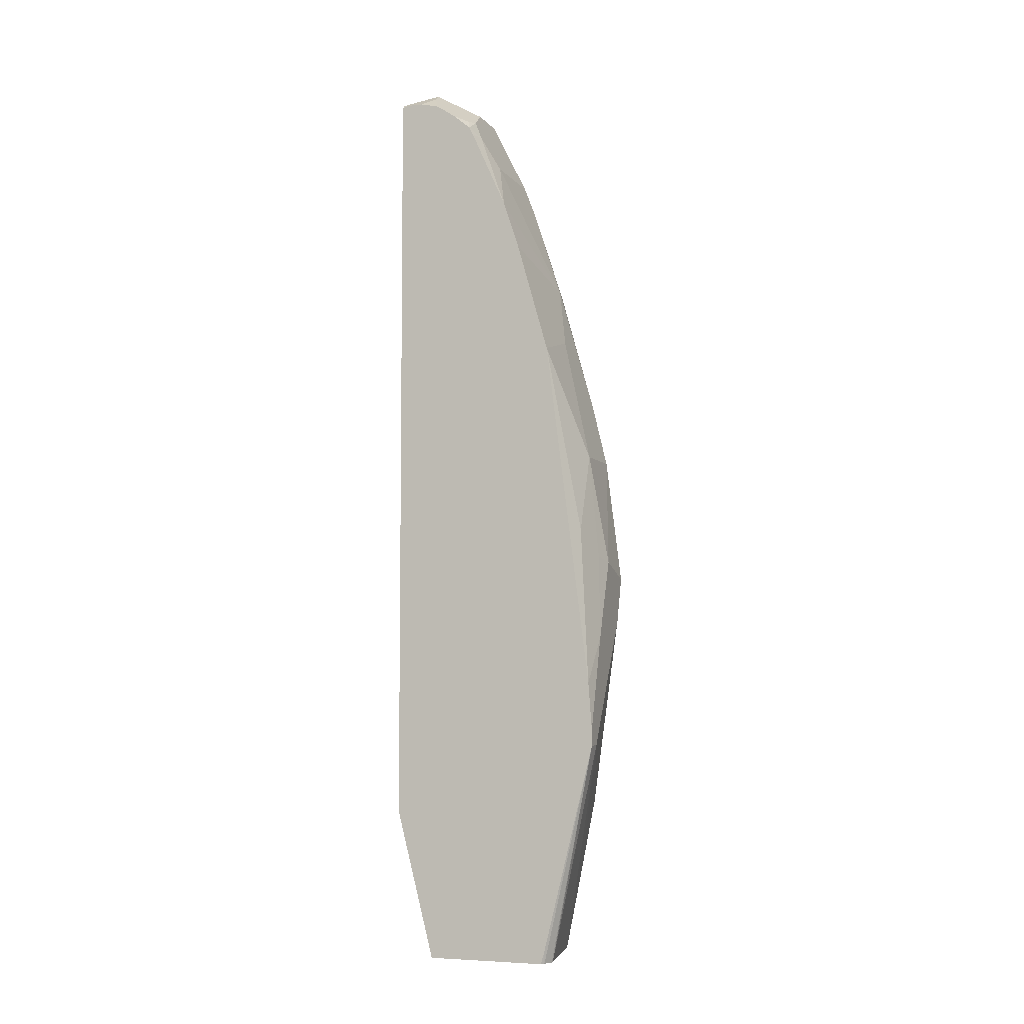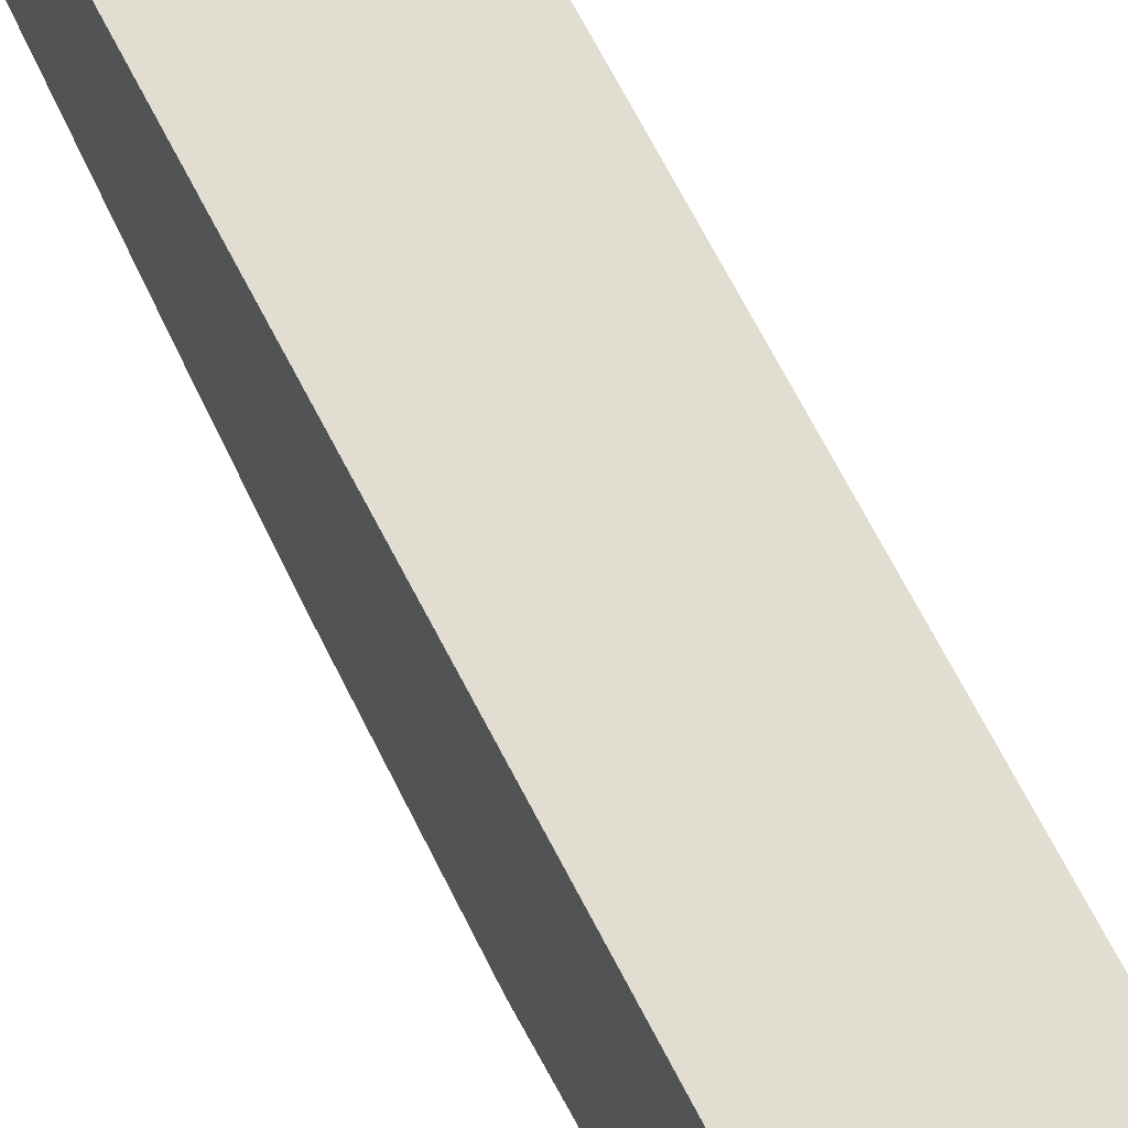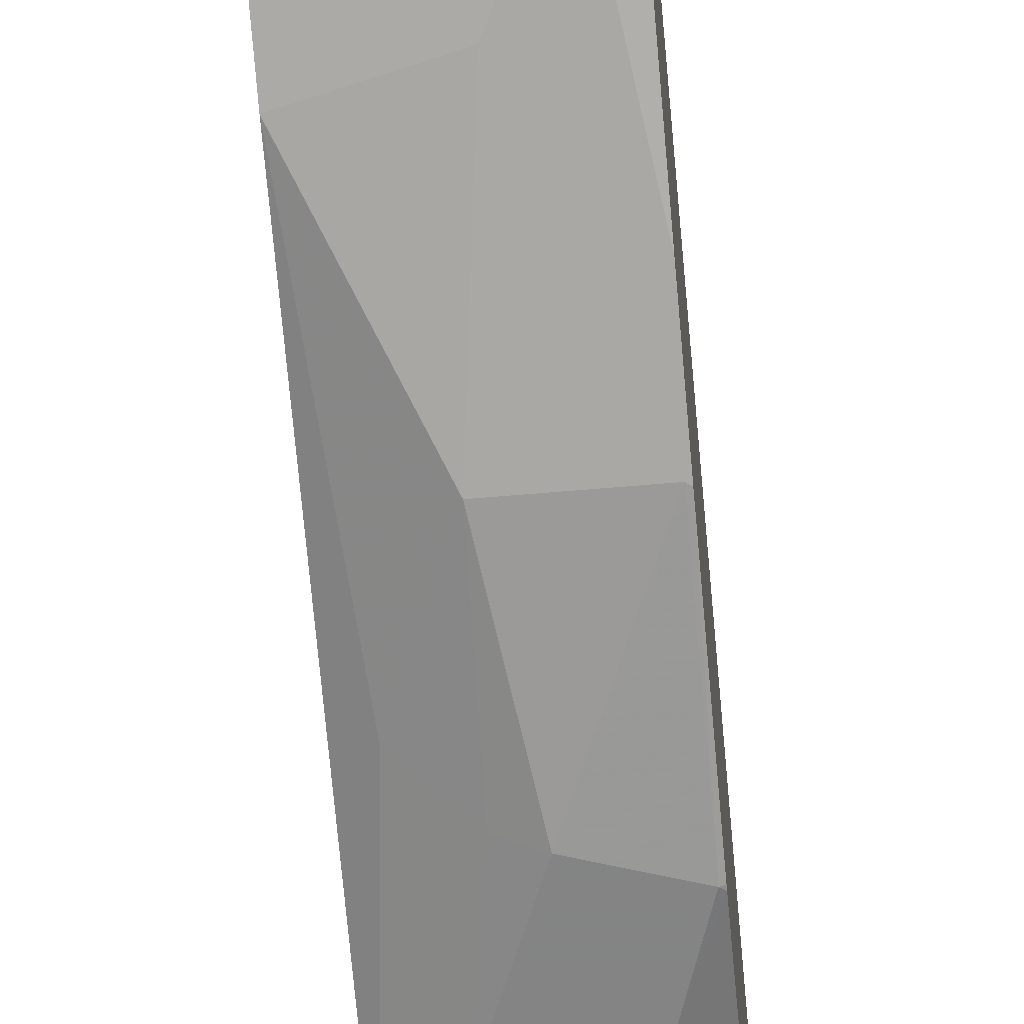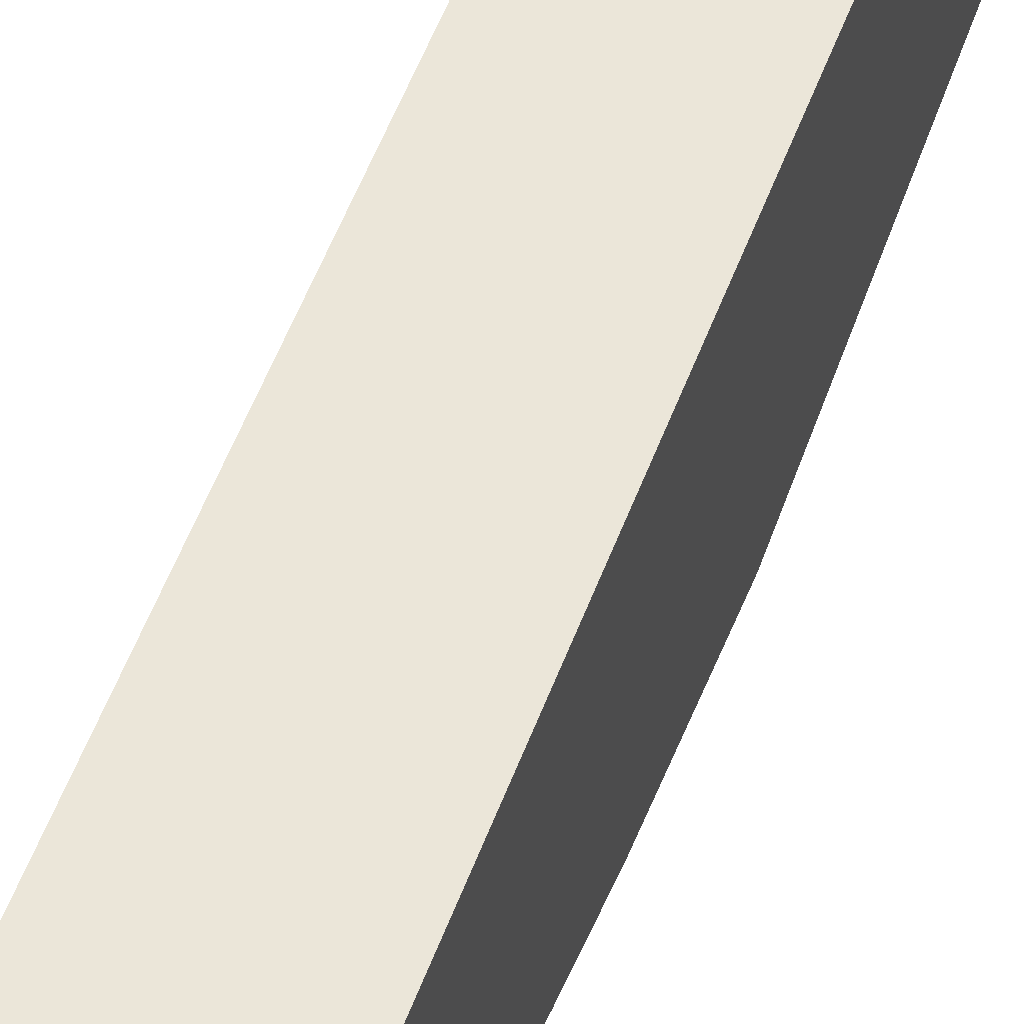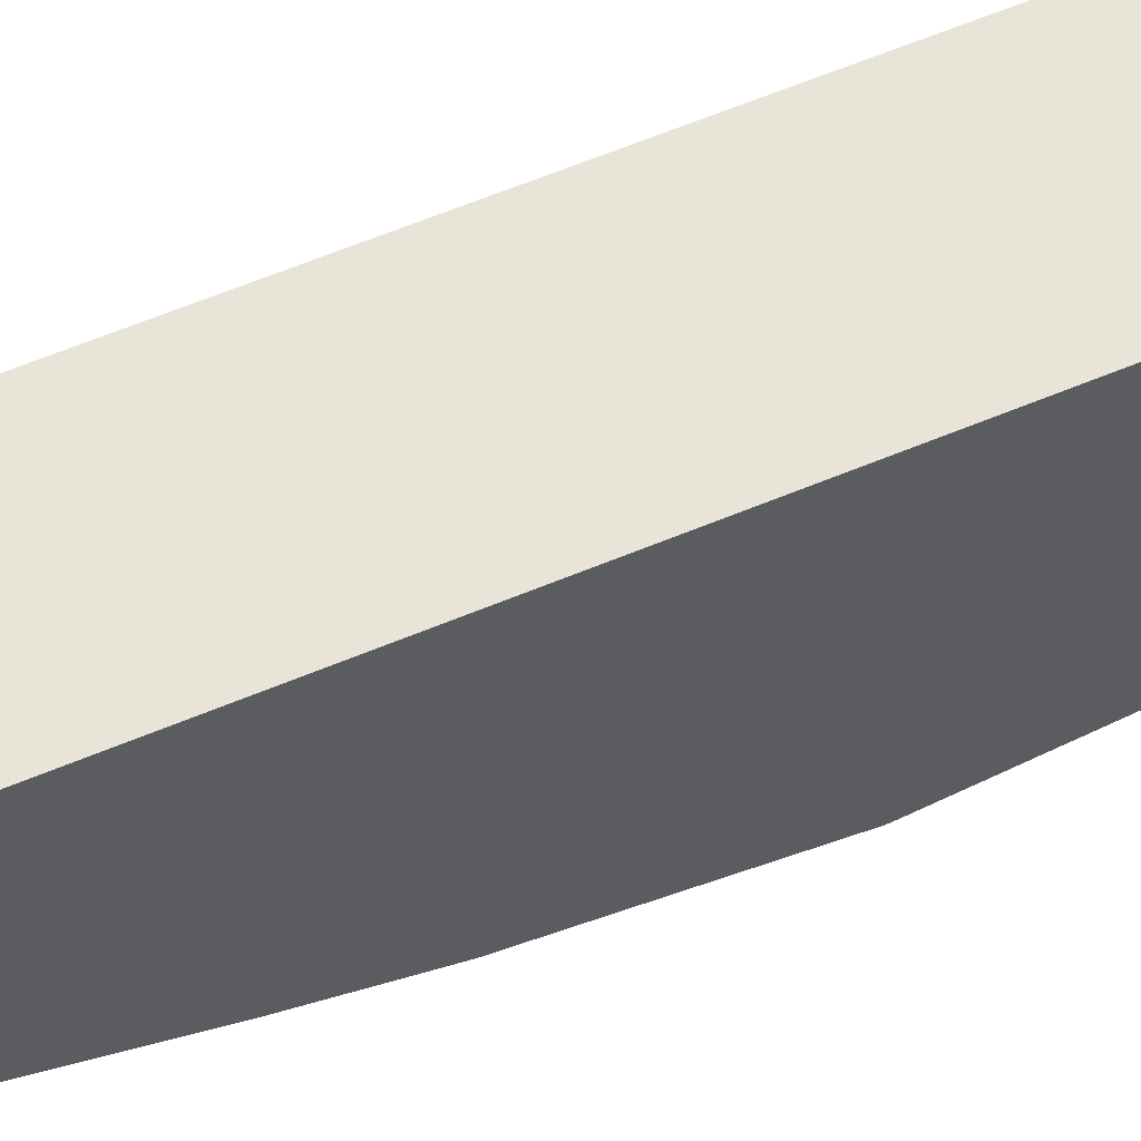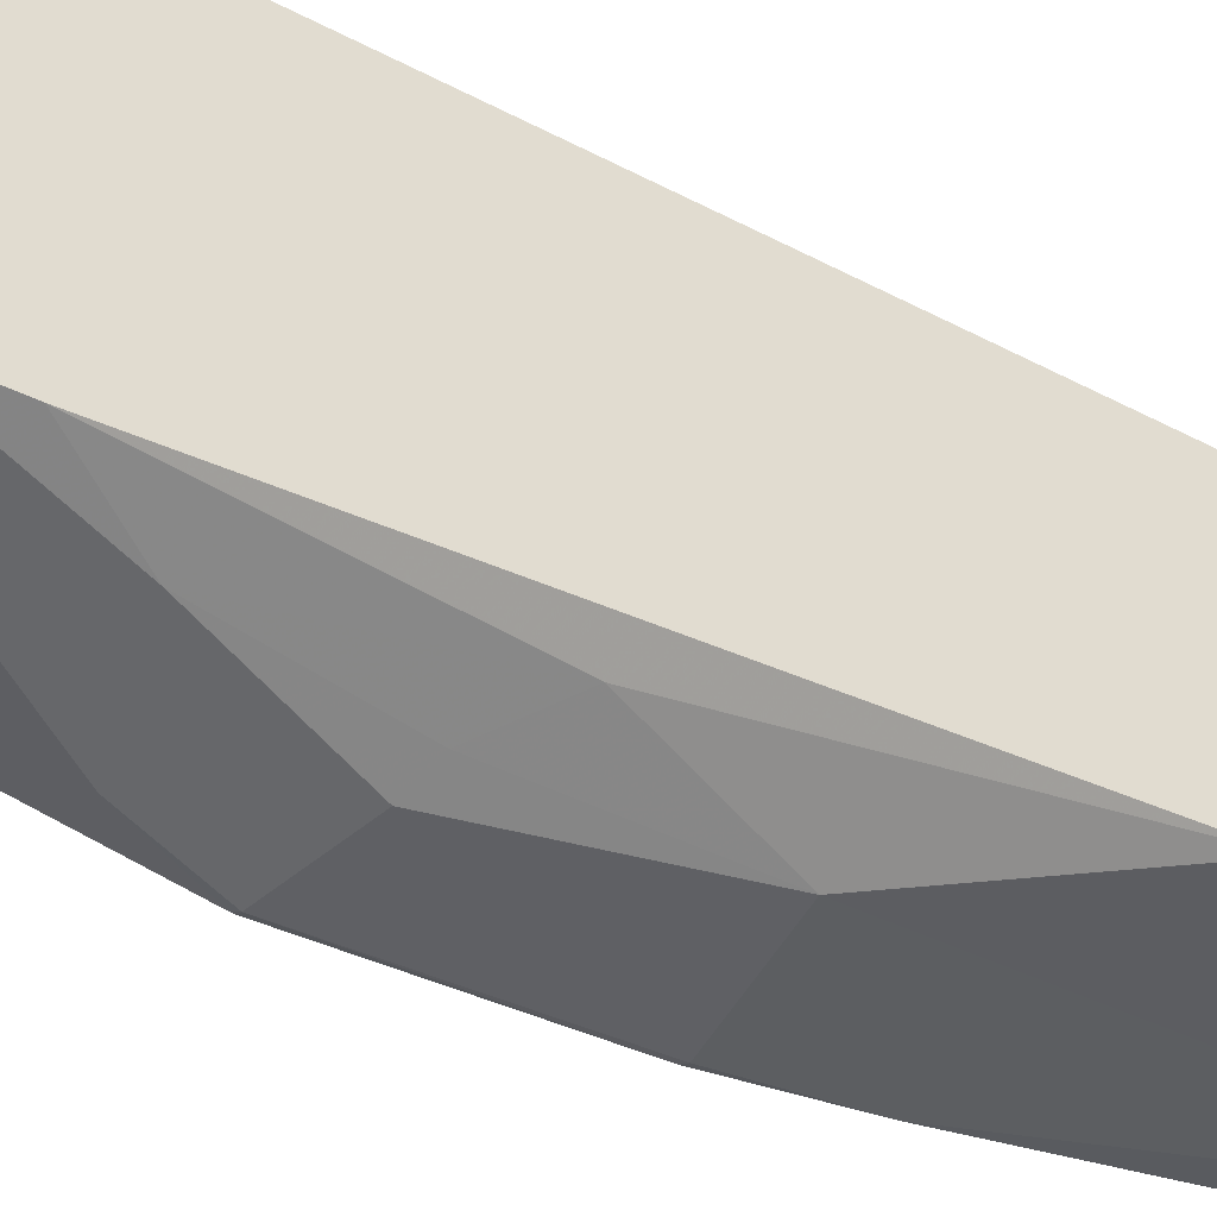
<metadata>
{"format":"obj","ext":"obj","renderer":"f3d","projection":"perspective","resolution":1024,"background":"white","views":[{"elev":-5.3,"azim":-70.4,"up":"+Z"},{"elev":68.9,"azim":152.7,"up":"+Y"},{"elev":-61.3,"azim":5.1,"up":"+Y"},{"elev":55.2,"azim":20.4,"up":"+Y"},{"elev":60.5,"azim":66.7,"up":"+Y"},{"elev":-52.2,"azim":-119.8,"up":"+Y"}]}
</metadata>
<code>
v -0.09826 -0.1101 -0.06876
v 0.04233 -0.1101 -0.01962
v 0.04233 -0.1482 -0.2539
v -0.09826 -0.1575 -0.2539
v -0.09826 -0.1101 0.8736
v 0.04233 -0.1101 0.9021
v 0.04233 -0.2952 -0.2539
v -0.09826 -0.3057 -0.2539
v -0.09826 -0.118 0.8759
v -0.0927 -0.1101 0.8781
v 0.01967 -0.1101 0.9053
v 0.04233 -0.1181 0.9053
v -0.07872 -0.3149 -0.2539
v 0.04233 -0.3149 -0.1574
v -0.07872 -0.3739 0.01976
v -0.09417 -0.3089 -0.2539
v -0.09826 -0.3099 -0.2391
v -0.09185 -0.1116 0.8791
v -0.09826 -0.1376 0.8759
v -0.05248 -0.1312 0.8988
v -0.09066 -0.1101 0.8793
v 0.00795 -0.1101 0.9053
v 0.04233 -0.1378 0.9053
v -0.08089 -0.3144 -0.2539
v -0.09826 -0.3739 0.01976
v -0.09826 -0.3739 0.01964
v 0.04233 -0.3346 -0.059
v 0.01967 -0.3739 0.1772
v -0.09826 -0.1615 0.87
v -0.06561 -0.1444 0.8922
v -0.03936 -0.1378 0.9053
v -0.03936 -0.1156 0.9004
v -0.07872 -0.1101 0.8838
v -0.01968 -0.1181 0.9053
v -0.01261 -0.1101 0.9036
v 0.04233 -0.1509 0.8988
v -0.09826 -0.3739 0.03939
v 0.04233 -0.3725 0.2333
v 0.03935 -0.3739 0.2363
v -0.0328 -0.1509 0.8988
v -0.09826 -0.1851 0.8542
v -0.06561 -0.2034 0.8529
v -0.03496 -0.1101 0.8983
v 0.04233 -0.1831 0.8827
v -0.09826 -0.3696 0.09852
v -0.05904 -0.3739 0.1575
v 0.04233 -0.3725 0.2363
v -0.01968 -0.3739 0.2559
v 0.04233 -0.3536 0.391
v 0.03935 -0.3543 0.3936
v -0.02625 -0.164 0.8922
v -0.09826 -0.2067 0.8364
v -0.08201 -0.2001 0.8496
v -0.07872 -0.2165 0.8266
v -0.01968 -0.1968 0.866
v -0.01313 -0.1903 0.8791
v 0.04233 -0.1903 0.8791
v -0.07872 -0.3543 0.2953
v -0.09826 -0.3149 0.5312
v -0.04264 -0.3674 0.2625
v -0.03936 -0.3543 0.3936
v 0.04233 -0.3346 0.4723
v -0.09826 -0.2117 0.8264
v -0.05904 -0.2362 0.7873
v -0.05248 -0.2297 0.8004
v -0.09826 -0.2559 0.7282
v 0.04233 -0.1939 0.8719
v 0.04233 -0.1983 0.8631
v -0.09826 -0.3149 0.5314
v -0.01968 -0.3149 0.5511
v 0.04233 -0.2901 0.6294
v 0.04182 -0.2903 0.6297
v 0.01967 -0.2952 0.6297
v 0.04233 -0.2362 0.7873
v 0.04233 -0.2524 0.7449
v 0.04233 -0.2297 0.8004
v -0.09826 -0.2755 0.6691
f 36 40 44
f 32 43 33
f 72 75 73
f 38 47 39
f 39 47 49
f 39 49 50
f 39 50 48
f 41 53 42
f 40 51 44
f 41 52 53
f 42 53 52
f 42 52 54
f 42 55 56
f 32 35 43
f 42 54 55
f 40 42 51
f 32 34 35
f 21 32 33
f 30 40 31
f 18 20 21
f 42 56 51
f 19 29 30
f 19 30 20
f 20 30 31
f 20 31 32
f 20 32 21
f 22 35 34
f 23 31 40
f 23 40 36
f 27 38 28
f 28 38 39
f 29 40 30
f 29 41 42
f 29 42 40
f 31 34 32
f 44 56 57
f 62 72 73
f 45 46 58
f 59 61 69
f 61 70 69
f 62 71 72
f 62 73 70
f 64 74 76
f 64 76 65
f 64 66 73
f 64 73 75
f 64 75 74
f 65 76 68
f 66 77 73
f 69 70 77
f 70 73 77
f 71 75 72
f 16 26 17
f 58 61 59
f 44 51 56
f 58 60 61
f 55 68 67
f 45 58 59
f 46 48 60
f 46 60 58
f 48 50 61
f 48 61 60
f 49 62 50
f 50 62 70
f 50 70 61
f 52 63 54
f 54 64 65
f 54 65 55
f 54 63 66
f 54 66 64
f 55 67 56
f 55 65 68
f 56 67 57
f 16 24 26
f 37 46 45
f 15 46 37
f 1 5 10
f 1 10 21
f 1 21 33
f 1 33 43
f 1 43 35
f 1 35 22
f 1 22 11
f 1 11 6
f 1 6 2
f 2 6 12
f 2 12 23
f 2 23 36
f 2 36 44
f 2 44 57
f 2 57 67
f 1 9 5
f 2 67 68
f 1 29 19
f 1 52 41
f 15 37 25
f 1 2 3
f 1 3 4
f 1 4 8
f 1 8 17
f 1 17 26
f 1 26 25
f 1 25 37
f 1 37 45
f 1 45 59
f 1 59 69
f 1 69 77
f 1 77 66
f 1 66 63
f 1 63 52
f 1 41 29
f 2 68 76
f 1 19 9
f 2 74 75
f 9 18 10
f 9 19 20
f 9 20 18
f 10 18 21
f 11 22 34
f 11 34 31
f 11 31 23
f 8 16 17
f 11 23 12
f 13 25 26
f 13 26 24
f 14 27 15
f 15 27 28
f 15 28 39
f 15 39 48
f 2 76 74
f 13 15 25
f 7 15 13
f 15 48 46
f 7 14 15
f 2 71 62
f 2 62 49
f 2 49 47
f 2 47 38
f 2 38 27
f 2 27 14
f 2 14 7
f 2 75 71
f 3 7 13
f 3 13 24
f 3 24 16
f 3 16 8
f 3 8 4
f 5 9 10
f 6 11 12
f 2 7 3

</code>
